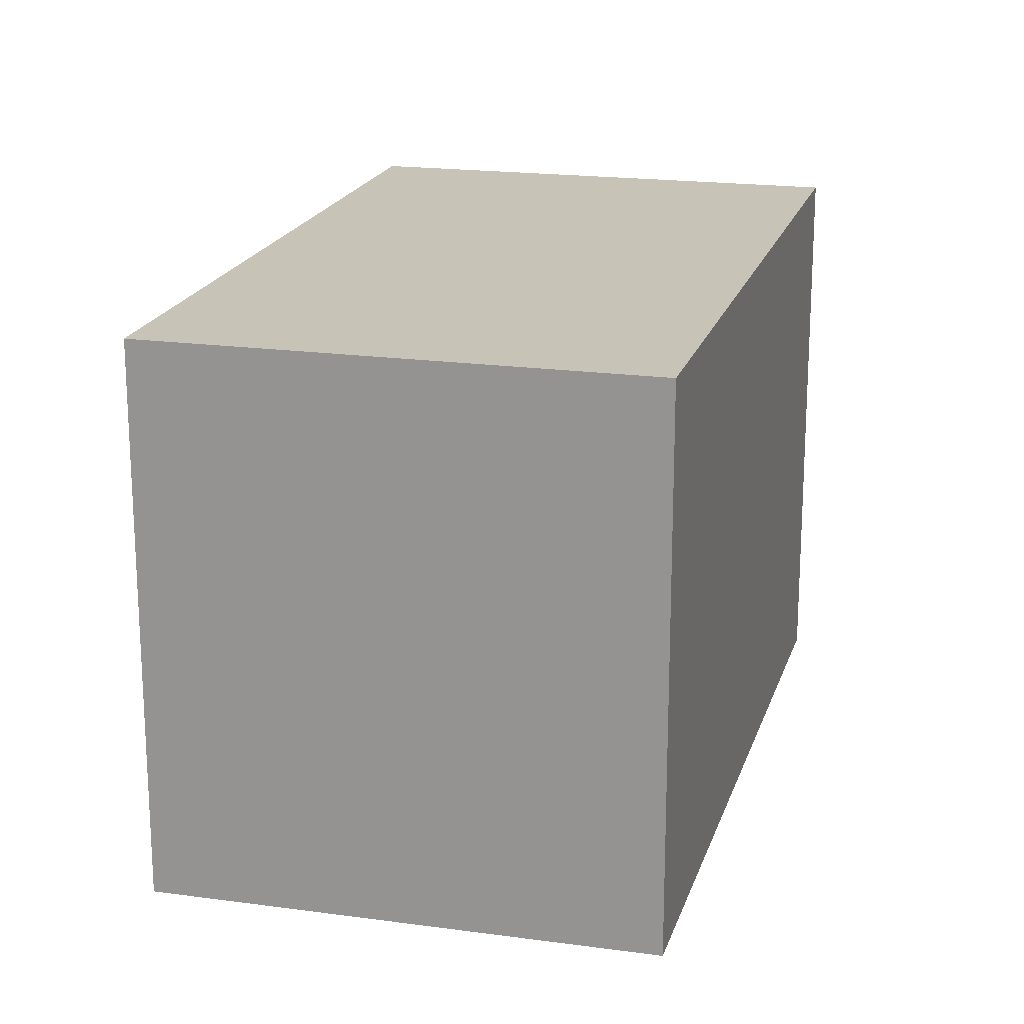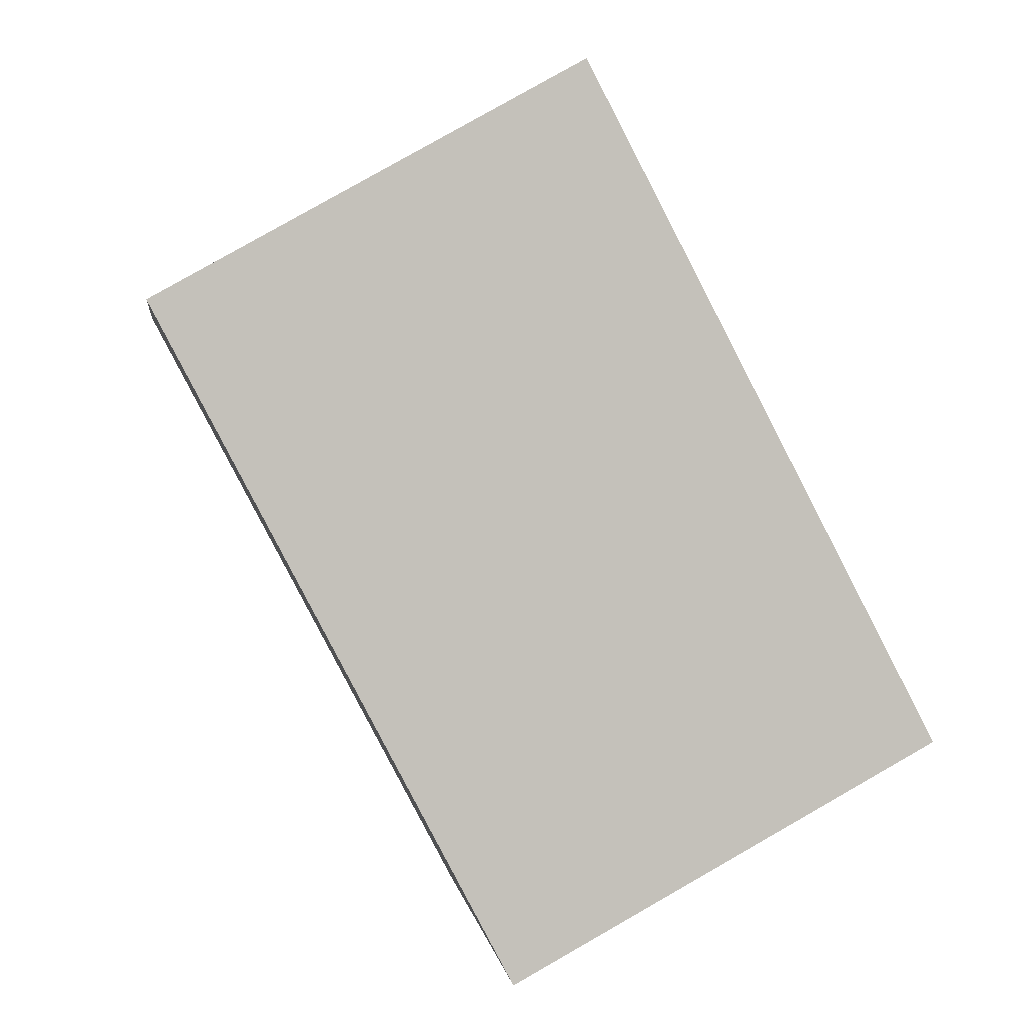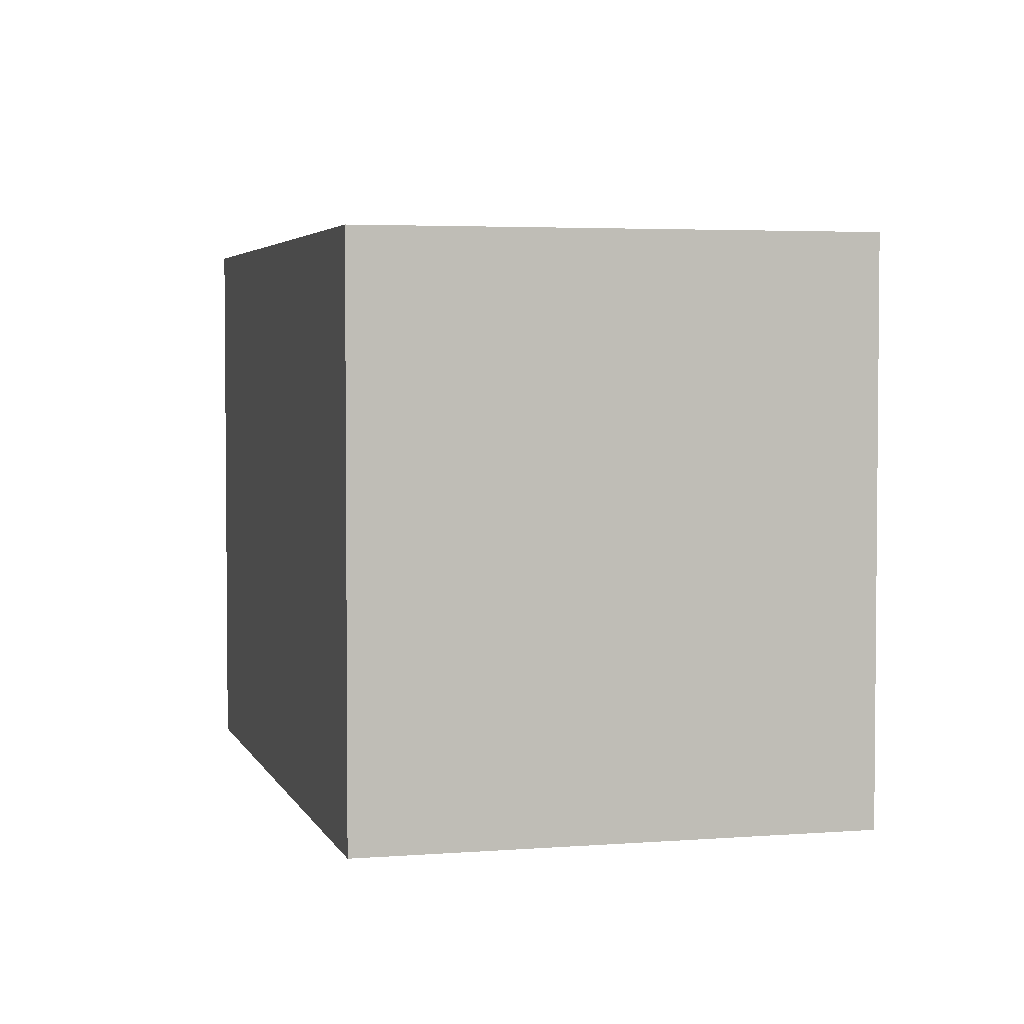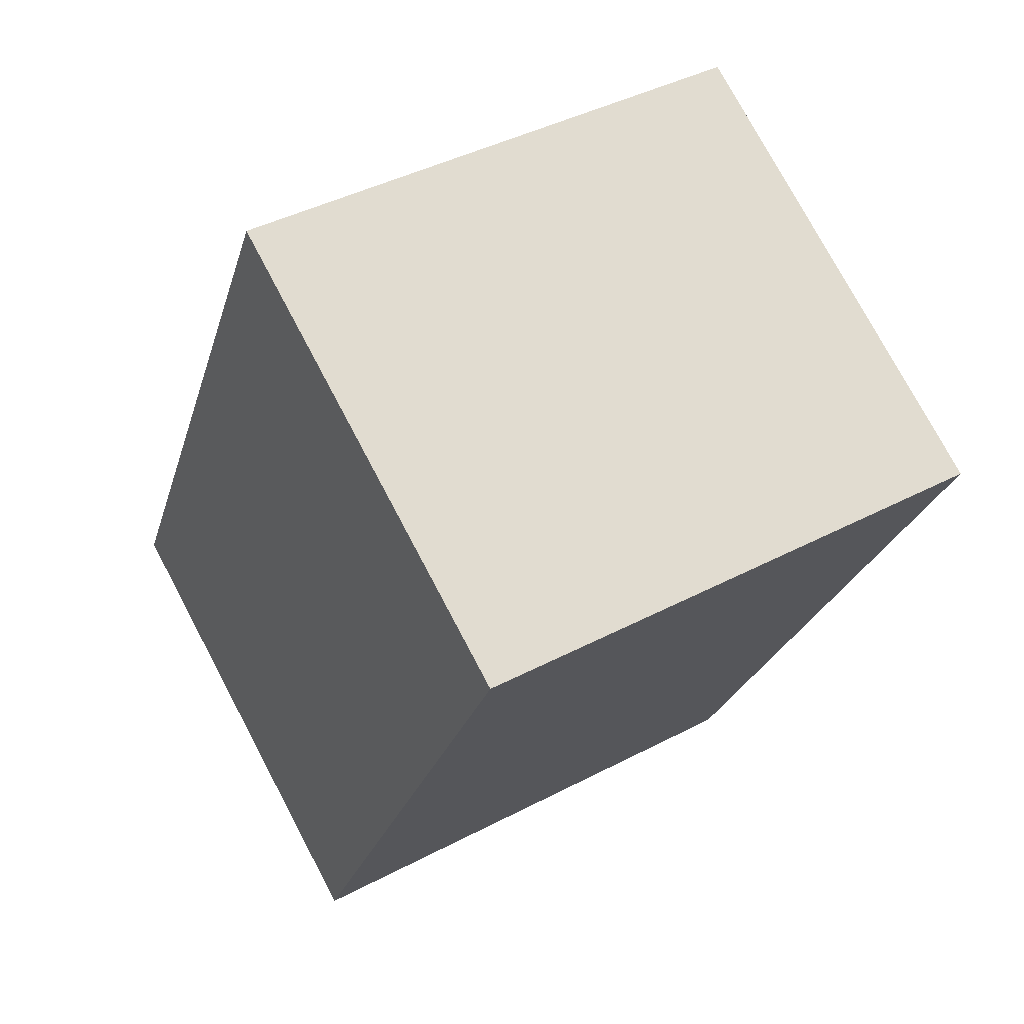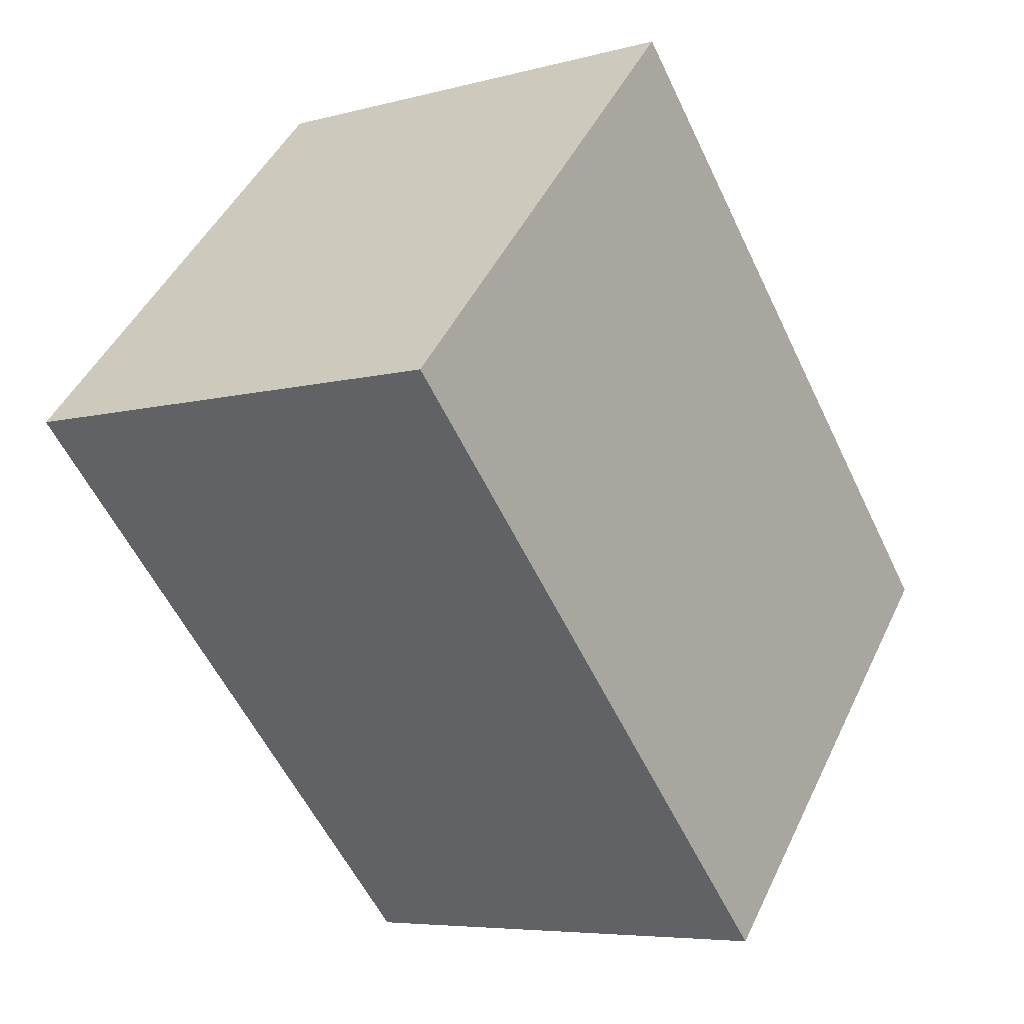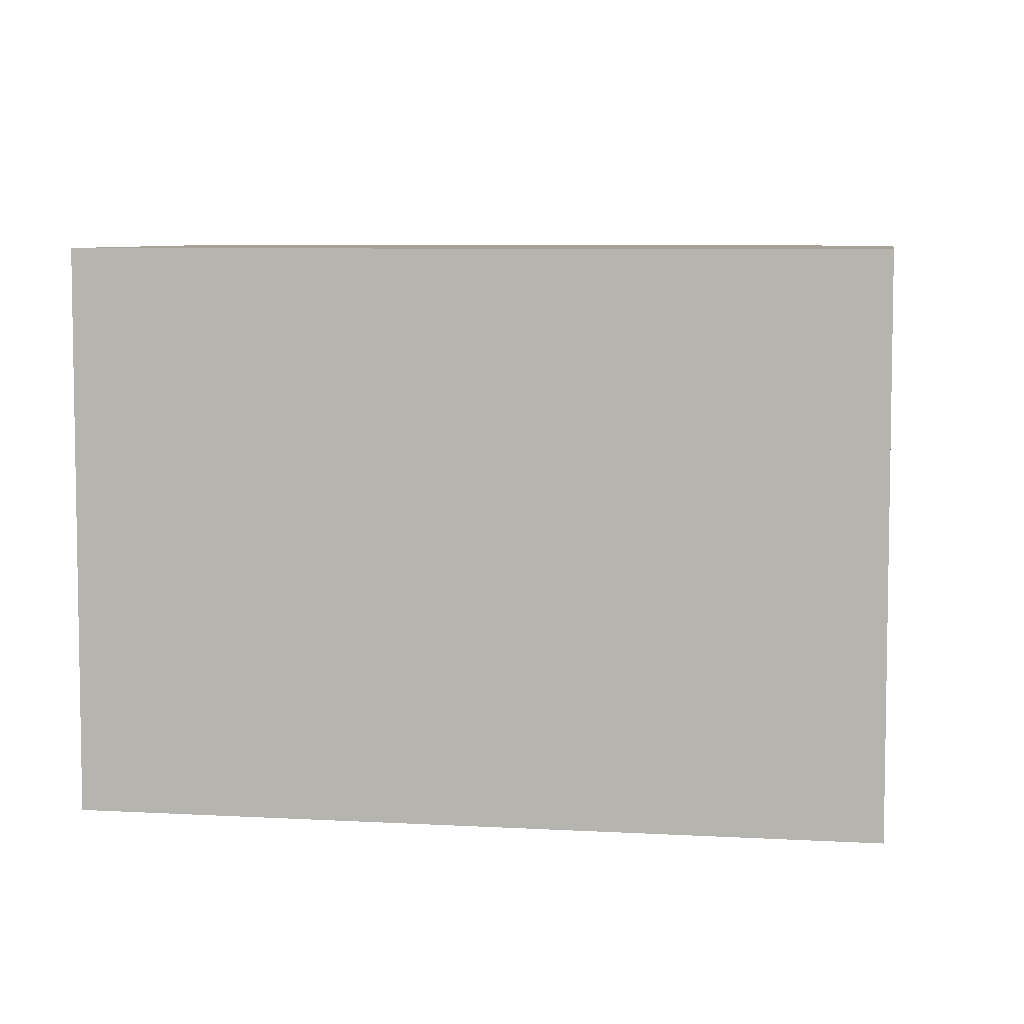
<metadata>
{"format":"obj","ext":"obj","renderer":"f3d","projection":"perspective","resolution":1024,"background":"white","views":[{"elev":19.6,"azim":-137.1,"up":"+Y"},{"elev":2.8,"azim":171.8,"up":"+Z"},{"elev":3.6,"azim":13.6,"up":"+Y"},{"elev":42.1,"azim":57.7,"up":"+Z"},{"elev":46.5,"azim":-155.5,"up":"+Z"},{"elev":6.5,"azim":-52.3,"up":"+Y"}]}
</metadata>
<code>
v  2.632 1.816 1.484
v  0 1.816 1.112e-16
v  1.2 1.816 2.281
v  1.442 1.816 -0.785
v  1.2 -1.397e-16 2.281
v  2.632 -9.087e-17 1.484
v  1.442 4.807e-17 -0.785
v  0 0 0
g defaultobject
f 1 2 3
f 2 1 4
f 5 1 3
f 1 5 6
f 6 4 1
f 4 6 7
f 7 2 4
f 2 7 8
f 8 3 2
f 3 8 5
f 8 6 5
f 6 8 7

</code>
